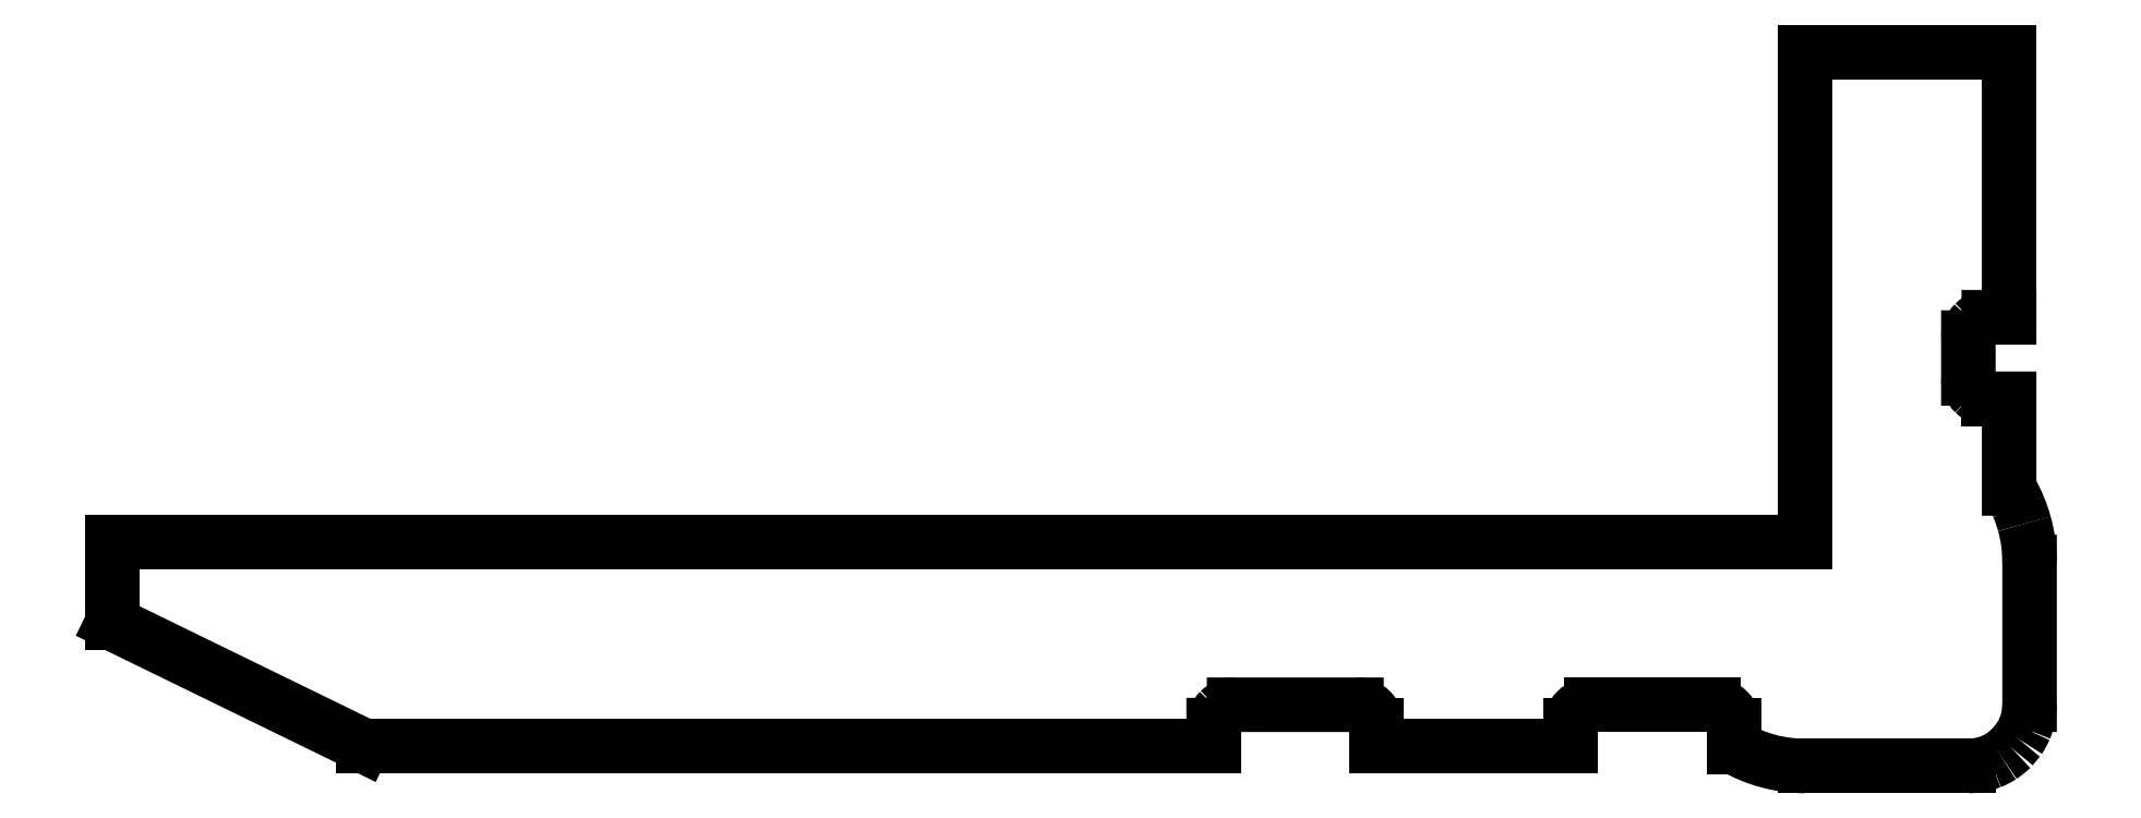
<metadata>
{"format":"dxf","ext":"dxf","renderer":"ezdxf+matplotlib","layout":"modelspace","background":"white","min_lineweight":24,"dpi":150}
</metadata>
<code>
0
SECTION
2
ENTITIES
0
LINE
8
0
10
454.8
20
300.1
30
0
11
496.3
21
300.1
31
0
0
LINE
8
0
10
485.3
20
296.1
30
0
11
482.3
21
296.1
31
0
0
LINE
8
0
10
481.8
20
295.1
30
0
11
461
21
295.1
31
0
0
LINE
8
0
10
461
20
295.1
30
0
11
454.8
21
298.1
31
0
0
LINE
8
0
10
454.8
20
298.1
30
0
11
454.8
21
300.1
31
0
0
LINE
8
0
10
481.8
20
295.6
30
0
11
481.8
21
295.1
31
0
0
ARC
8
0
10
482.4
20
295.6
30
0
40
0.5051
50
158.4
51
179.8
0
ARC
8
0
10
482.3
20
295.6
30
0
40
0.4787
50
134.4
51
158.9
0
ARC
8
0
10
482.3
20
295.6
30
0
40
0.4771
50
112.4
51
135.5
0
ARC
8
0
10
482.3
20
295.6
30
0
40
0.4919
50
89.96
51
113.3
0
LINE
8
0
10
496.3
20
300.1
30
0
11
496.3
21
312.1
31
0
0
LINE
8
0
10
501.3
20
303.6
30
0
11
501.3
21
301.4
31
0
0
ARC
8
0
10
496.3
20
298.1
30
0
40
3.5
50
240
51
270
0
LINE
8
0
10
490.6
20
295.1
30
0
11
485.8
21
295.1
31
0
0
ARC
8
0
10
485.3
20
295.6
30
0
40
0.5
50
4.305e-08
51
90
0
LINE
8
0
10
485.8
20
295.1
30
0
11
485.8
21
295.6
31
0
0
LINE
8
0
10
490.6
20
295.6
30
0
11
490.6
21
295.1
31
0
0
ARC
8
0
10
491.1
20
295.6
30
0
40
0.5
50
90
51
180
0
LINE
8
0
10
494.1
20
296.1
30
0
11
491.1
21
296.1
31
0
0
ARC
8
0
10
494.1
20
295.6
30
0
40
0.5
50
4.305e-08
51
90
0
LINE
8
0
10
494.6
20
295
30
0
11
494.6
21
295.6
31
0
0
LINE
8
0
10
501.8
20
299.6
30
0
11
501.8
21
296.1
31
0
0
ARC
8
0
10
500.4
20
296
30
0
40
1.489
50
270
51
279.9
0
LINE
8
0
10
500.3
20
294.6
30
0
11
496.3
21
294.6
31
0
0
ARC
8
0
10
500.3
20
296.1
30
0
40
1.504
50
279.9
51
291.6
0
ARC
8
0
10
500.4
20
295.9
30
0
40
1.303
50
290.8
51
303.3
0
ARC
8
0
10
500.1
20
296.3
30
0
40
1.823
50
303.6
51
313.9
0
ARC
8
0
10
514
20
284.7
30
0
40
16.28
50
139.9
51
140.9
0
ARC
8
0
10
500
20
296.2
30
0
40
1.862
50
326.9
51
336
0
ARC
8
0
10
500.2
20
296.1
30
0
40
1.609
50
337.5
51
348.2
0
ARC
8
0
10
500.3
20
296.1
30
0
40
1.517
50
348.7
51
359.9
0
ARC
8
0
10
498.8
20
299.6
30
0
40
3.042
50
359.4
51
8.295
0
ARC
8
0
10
499.1
20
299.7
30
0
40
2.782
50
6.712
51
16.51
0
ARC
8
0
10
499
20
299.8
30
0
40
2.794
50
14.57
51
23.77
0
ARC
8
0
10
499.1
20
299.9
30
0
40
2.667
50
21.55
51
32.27
0
LINE
8
0
10
501.3
20
312.1
30
0
11
501.3
21
305.6
31
0
0
ARC
8
0
10
500.8
20
304
30
0
40
0.4801
50
224.6
51
248.9
0
ARC
8
0
10
500.8
20
305.1
30
0
40
0.479
50
112.5
51
135.5
0
ARC
8
0
10
500.8
20
304
30
0
40
0.4022
50
200.2
51
227.8
0
ARC
8
0
10
500.8
20
304.1
30
0
40
0.4826
50
179.7
51
203.4
0
LINE
8
0
10
500.3
20
305.1
30
0
11
500.3
21
304.1
31
0
0
ARC
8
0
10
500.8
20
305.1
30
0
40
0.4911
50
158.1
51
180.1
0
ARC
8
0
10
500.8
20
305.1
30
0
40
0.4847
50
134.7
51
158.8
0
ARC
8
0
10
500.8
20
304
30
0
40
0.482
50
247.9
51
270.5
0
ARC
8
0
10
500.8
20
305.1
30
0
40
0.4891
50
89.84
51
113.3
0
LINE
8
0
10
501.3
20
305.6
30
0
11
500.8
21
305.6
31
0
0
LINE
8
0
10
500.9
20
303.6
30
0
11
501.3
21
303.6
31
0
0
LINE
8
0
10
496.3
20
312.1
30
0
11
501.3
21
312.1
31
0
0
ENDSEC
0
EOF

</code>
